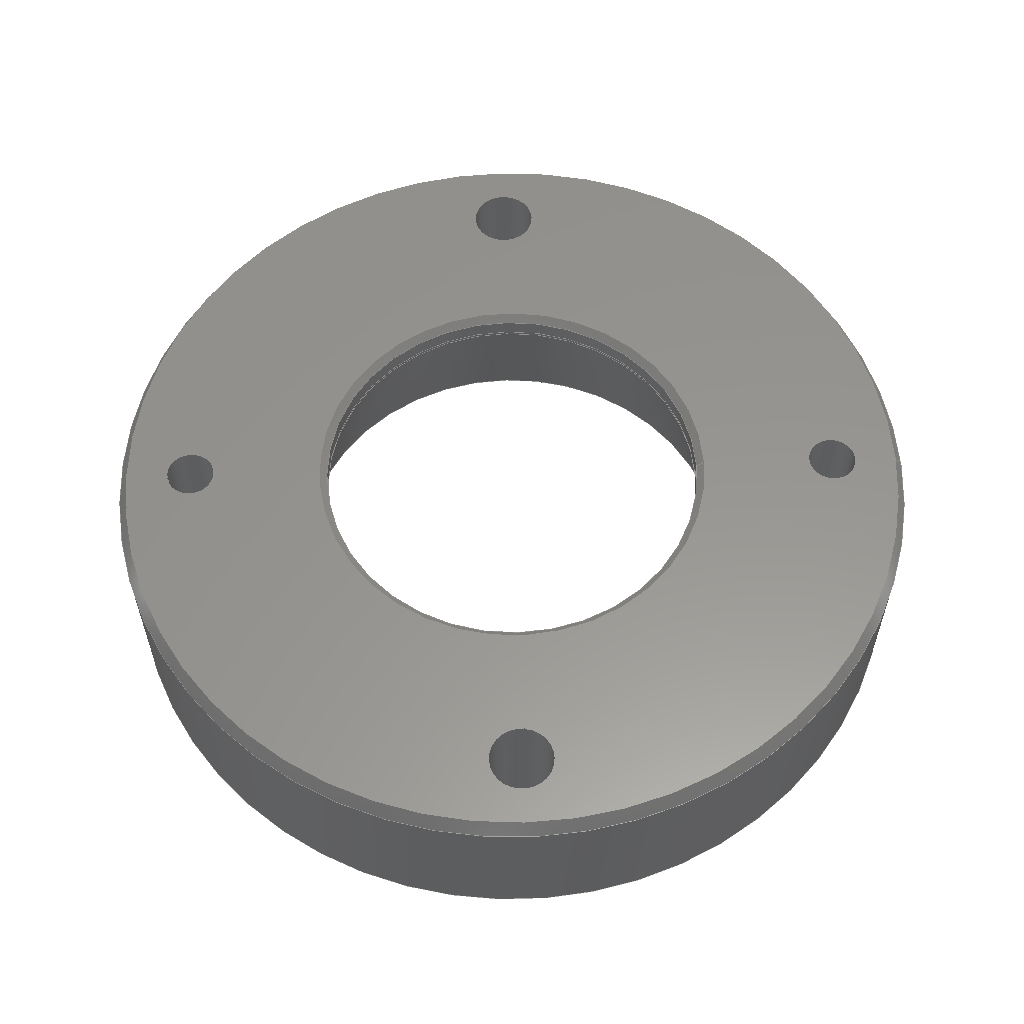
<metadata>
{"format":"step","ext":"stp","renderer":"f3d","projection":"perspective","resolution":1024,"background":"white","views":[{"elev":57.9,"azim":-1.6,"up":"+Z"}]}
</metadata>
<code>
ISO-10303-21;
DATA;
#1=MECHANICAL_DESIGN_GEOMETRIC_PRESENTATION_REPRESENTATION(' ',(#7,#8,#9,#10,#11,#12,#13,#14,#15,#16,#17,#18,#19,#20,#21),#6);
#2=PRODUCT_DEFINITION_CONTEXT('',#22,'design');
#3=APPLICATION_PROTOCOL_DEFINITION('INTERNATIONAL STANDARD','ap242_managed_model_based_3d_engineering',2014,#22);
#4=PRODUCT_CATEGORY_RELATIONSHIP('NONE','NONE',#23,#24);
#5=SHAPE_DEFINITION_REPRESENTATION(#25,#26);
#6= (GEOMETRIC_REPRESENTATION_CONTEXT(3)GLOBAL_UNCERTAINTY_ASSIGNED_CONTEXT((#27))GLOBAL_UNIT_ASSIGNED_CONTEXT((#28,#29,#30))REPRESENTATION_CONTEXT('NONE','WORKSPACE'));
#7=STYLED_ITEM('',(#31),#32);
#8=STYLED_ITEM('',(#33),#34);
#9=STYLED_ITEM('',(#35),#36);
#10=STYLED_ITEM('',(#37),#38);
#11=STYLED_ITEM('',(#39),#40);
#12=STYLED_ITEM('',(#41),#42);
#13=STYLED_ITEM('',(#43),#44);
#14=STYLED_ITEM('',(#45),#46);
#15=STYLED_ITEM('',(#47),#48);
#16=STYLED_ITEM('',(#49),#50);
#17=STYLED_ITEM('',(#51),#52);
#18=STYLED_ITEM('',(#53),#54);
#19=STYLED_ITEM('',(#55),#56);
#20=STYLED_ITEM('',(#57),#58);
#21=STYLED_ITEM('',(#59),#60);
#22=APPLICATION_CONTEXT('managed model based 3d engineering');
#23=PRODUCT_CATEGORY('part','NONE');
#24=PRODUCT_RELATED_PRODUCT_CATEGORY('detail',' ',(#61));
#25=PRODUCT_DEFINITION_SHAPE('NONE','NONE',#62);
#26=ADVANCED_BREP_SHAPE_REPRESENTATION('1690867063',(#60,#63),#6);
#27=UNCERTAINTY_MEASURE_WITH_UNIT(LENGTH_MEASURE(0.001),#28,'','');
#28= (CONVERSION_BASED_UNIT('MILLIMETRE',#64)LENGTH_UNIT()NAMED_UNIT(#65));
#29= (NAMED_UNIT(#66)PLANE_ANGLE_UNIT()SI_UNIT($,.RADIAN.));
#30= (NAMED_UNIT(#66)SOLID_ANGLE_UNIT()SI_UNIT($,.STERADIAN.));
#31=PRESENTATION_STYLE_ASSIGNMENT((#67));
#32=ADVANCED_FACE('',(#68,#69),#70,.F.);
#33=PRESENTATION_STYLE_ASSIGNMENT((#71));
#34=ADVANCED_FACE('',(#72,#73,#74,#75,#76,#77),#78,.T.);
#35=PRESENTATION_STYLE_ASSIGNMENT((#79));
#36=ADVANCED_FACE('',(#80,#81,#82,#83,#84,#85),#86,.T.);
#37=PRESENTATION_STYLE_ASSIGNMENT((#87));
#38=ADVANCED_FACE('',(#88,#89),#90,.F.);
#39=PRESENTATION_STYLE_ASSIGNMENT((#91));
#40=ADVANCED_FACE('',(#92,#93),#94,.F.);
#41=PRESENTATION_STYLE_ASSIGNMENT((#95));
#42=ADVANCED_FACE('',(#96,#97),#98,.T.);
#43=PRESENTATION_STYLE_ASSIGNMENT((#99));
#44=ADVANCED_FACE('',(#100,#101),#102,.F.);
#45=PRESENTATION_STYLE_ASSIGNMENT((#103));
#46=ADVANCED_FACE('',(#104,#105),#106,.T.);
#47=PRESENTATION_STYLE_ASSIGNMENT((#107));
#48=ADVANCED_FACE('',(#108,#109),#110,.T.);
#49=PRESENTATION_STYLE_ASSIGNMENT((#111));
#50=ADVANCED_FACE('',(#112,#113),#114,.T.);
#51=PRESENTATION_STYLE_ASSIGNMENT((#115));
#52=ADVANCED_FACE('',(#116,#117),#118,.T.);
#53=PRESENTATION_STYLE_ASSIGNMENT((#119));
#54=ADVANCED_FACE('',(#120,#121),#122,.F.);
#55=PRESENTATION_STYLE_ASSIGNMENT((#123));
#56=ADVANCED_FACE('',(#124,#125),#126,.F.);
#57=PRESENTATION_STYLE_ASSIGNMENT((#127));
#58=ADVANCED_FACE('',(#128,#129),#130,.F.);
#59=PRESENTATION_STYLE_ASSIGNMENT((#131));
#60=MANIFOLD_SOLID_BREP('1690867063',#132);
#61=PRODUCT('1690867063','1690867063','PART-1690867063-DESC',(#133));
#62=PRODUCT_DEFINITION('','NONE',#134,#2);
#63=AXIS2_PLACEMENT_3D('',#135,#136,#137);
#64=LENGTH_MEASURE_WITH_UNIT(LENGTH_MEASURE(1),#138);
#65=DIMENSIONAL_EXPONENTS(1,0,0,0,0,0,0);
#66=DIMENSIONAL_EXPONENTS(0,0,0,0,0,0,0);
#67=SURFACE_STYLE_USAGE(.BOTH.,#139);
#68=FACE_OUTER_BOUND('',#140,.T.);
#69=FACE_OUTER_BOUND('',#141,.T.);
#70=CYLINDRICAL_SURFACE('',#142,2.15);
#71=SURFACE_STYLE_USAGE(.BOTH.,#143);
#72=FACE_BOUND('',#144,.T.);
#73=FACE_BOUND('',#145,.T.);
#74=FACE_BOUND('',#146,.T.);
#75=FACE_OUTER_BOUND('',#147,.T.);
#76=FACE_BOUND('',#148,.T.);
#77=FACE_BOUND('',#149,.T.);
#78=PLANE('',#150);
#79=SURFACE_STYLE_USAGE(.BOTH.,#151);
#80=FACE_BOUND('',#152,.T.);
#81=FACE_BOUND('',#153,.T.);
#82=FACE_BOUND('',#154,.T.);
#83=FACE_OUTER_BOUND('',#155,.T.);
#84=FACE_BOUND('',#156,.T.);
#85=FACE_BOUND('',#157,.T.);
#86=PLANE('',#158);
#87=SURFACE_STYLE_USAGE(.BOTH.,#159);
#88=FACE_OUTER_BOUND('',#160,.T.);
#89=FACE_BOUND('',#161,.T.);
#90=CONICAL_SURFACE('',#162,10.79,0.2618);
#91=SURFACE_STYLE_USAGE(.BOTH.,#163);
#92=FACE_OUTER_BOUND('',#164,.T.);
#93=FACE_OUTER_BOUND('',#165,.T.);
#94=CYLINDRICAL_SURFACE('',#166,13);
#95=SURFACE_STYLE_USAGE(.BOTH.,#167);
#96=FACE_BOUND('',#168,.T.);
#97=FACE_OUTER_BOUND('',#169,.T.);
#98=CONICAL_SURFACE('',#170,27.5,0.7854);
#99=SURFACE_STYLE_USAGE(.BOTH.,#171);
#100=FACE_OUTER_BOUND('',#172,.T.);
#101=FACE_BOUND('',#173,.T.);
#102=CONICAL_SURFACE('',#174,13.5,0.7854);
#103=SURFACE_STYLE_USAGE(.BOTH.,#175);
#104=FACE_BOUND('',#176,.T.);
#105=FACE_OUTER_BOUND('',#177,.T.);
#106=CONICAL_SURFACE('',#178,27.5,0.5236);
#107=SURFACE_STYLE_USAGE(.BOTH.,#179);
#108=FACE_OUTER_BOUND('',#180,.T.);
#109=FACE_OUTER_BOUND('',#181,.T.);
#110=TOROIDAL_SURFACE('',#182,14,1);
#111=SURFACE_STYLE_USAGE(.BOTH.,#183);
#112=FACE_OUTER_BOUND('',#184,.T.);
#113=FACE_OUTER_BOUND('',#185,.T.);
#114=TOROIDAL_SURFACE('',#186,16.52,1);
#115=SURFACE_STYLE_USAGE(.BOTH.,#187);
#116=FACE_OUTER_BOUND('',#188,.T.);
#117=FACE_OUTER_BOUND('',#189,.T.);
#118=CYLINDRICAL_SURFACE('',#190,27.5);
#119=SURFACE_STYLE_USAGE(.BOTH.,#191);
#120=FACE_OUTER_BOUND('',#192,.T.);
#121=FACE_OUTER_BOUND('',#193,.T.);
#122=CYLINDRICAL_SURFACE('',#194,1.65);
#123=SURFACE_STYLE_USAGE(.BOTH.,#195);
#124=FACE_OUTER_BOUND('',#196,.T.);
#125=FACE_OUTER_BOUND('',#197,.T.);
#126=CYLINDRICAL_SURFACE('',#198,1.65);
#127=SURFACE_STYLE_USAGE(.BOTH.,#199);
#128=FACE_OUTER_BOUND('',#200,.T.);
#129=FACE_OUTER_BOUND('',#201,.T.);
#130=CYLINDRICAL_SURFACE('',#202,2.15);
#131=SURFACE_STYLE_USAGE(.BOTH.,#203);
#132=CLOSED_SHELL('',(#32,#34,#36,#38,#40,#42,#44,#46,#48,#50,#52,#54,#56,#58));
#133=PRODUCT_CONTEXT('',#22,'mechanical');
#134=PRODUCT_DEFINITION_FORMATION_WITH_SPECIFIED_SOURCE(' ','NONE',#61,.NOT_KNOWN.);
#135=CARTESIAN_POINT('',(0,0,0));
#136=DIRECTION('',(0,0,1));
#137=DIRECTION('',(1,0,0));
#138= (NAMED_UNIT(#65)LENGTH_UNIT()SI_UNIT(.MILLI.,.METRE.));
#139=SURFACE_SIDE_STYLE('',(#204));
#140=EDGE_LOOP('',(#205));
#141=EDGE_LOOP('',(#206));
#142=AXIS2_PLACEMENT_3D('',#207,#208,#209);
#143=SURFACE_SIDE_STYLE('',(#210));
#144=EDGE_LOOP('',(#211));
#145=EDGE_LOOP('',(#212));
#146=EDGE_LOOP('',(#213));
#147=EDGE_LOOP('',(#214));
#148=EDGE_LOOP('',(#215));
#149=EDGE_LOOP('',(#216));
#150=AXIS2_PLACEMENT_3D('',#217,#218,#219);
#151=SURFACE_SIDE_STYLE('',(#220));
#152=EDGE_LOOP('',(#221));
#153=EDGE_LOOP('',(#222));
#154=EDGE_LOOP('',(#223));
#155=EDGE_LOOP('',(#224));
#156=EDGE_LOOP('',(#225));
#157=EDGE_LOOP('',(#226));
#158=AXIS2_PLACEMENT_3D('',#227,#228,#229);
#159=SURFACE_SIDE_STYLE('',(#230));
#160=EDGE_LOOP('',(#231));
#161=EDGE_LOOP('',(#232));
#162=AXIS2_PLACEMENT_3D('',#233,#234,#235);
#163=SURFACE_SIDE_STYLE('',(#236));
#164=EDGE_LOOP('',(#237));
#165=EDGE_LOOP('',(#238));
#166=AXIS2_PLACEMENT_3D('',#239,#240,#241);
#167=SURFACE_SIDE_STYLE('',(#242));
#168=EDGE_LOOP('',(#243));
#169=EDGE_LOOP('',(#244));
#170=AXIS2_PLACEMENT_3D('',#245,#246,#247);
#171=SURFACE_SIDE_STYLE('',(#248));
#172=EDGE_LOOP('',(#249));
#173=EDGE_LOOP('',(#250));
#174=AXIS2_PLACEMENT_3D('',#251,#252,#253);
#175=SURFACE_SIDE_STYLE('',(#254));
#176=EDGE_LOOP('',(#255));
#177=EDGE_LOOP('',(#256));
#178=AXIS2_PLACEMENT_3D('',#257,#258,#259);
#179=SURFACE_SIDE_STYLE('',(#260));
#180=EDGE_LOOP('',(#261));
#181=EDGE_LOOP('',(#262));
#182=AXIS2_PLACEMENT_3D('',#263,#264,#265);
#183=SURFACE_SIDE_STYLE('',(#266));
#184=EDGE_LOOP('',(#267));
#185=EDGE_LOOP('',(#268));
#186=AXIS2_PLACEMENT_3D('',#269,#270,#271);
#187=SURFACE_SIDE_STYLE('',(#272));
#188=EDGE_LOOP('',(#273));
#189=EDGE_LOOP('',(#274));
#190=AXIS2_PLACEMENT_3D('',#275,#276,#277);
#191=SURFACE_SIDE_STYLE('',(#278));
#192=EDGE_LOOP('',(#279));
#193=EDGE_LOOP('',(#280));
#194=AXIS2_PLACEMENT_3D('',#281,#282,#283);
#195=SURFACE_SIDE_STYLE('',(#284));
#196=EDGE_LOOP('',(#285));
#197=EDGE_LOOP('',(#286));
#198=AXIS2_PLACEMENT_3D('',#287,#288,#289);
#199=SURFACE_SIDE_STYLE('',(#290));
#200=EDGE_LOOP('',(#291));
#201=EDGE_LOOP('',(#292));
#202=AXIS2_PLACEMENT_3D('',#293,#294,#295);
#203=SURFACE_SIDE_STYLE('',(#296));
#204=SURFACE_STYLE_FILL_AREA(#297);
#205=ORIENTED_EDGE('',*,*,#298,.F.);
#206=ORIENTED_EDGE('',*,*,#299,.F.);
#207=CARTESIAN_POINT('',(0,-22.5,12));
#208=DIRECTION('',(-0,0,-1));
#209=DIRECTION('',(-1,0,0));
#210=SURFACE_STYLE_FILL_AREA(#300);
#211=ORIENTED_EDGE('',*,*,#301,.T.);
#212=ORIENTED_EDGE('',*,*,#302,.T.);
#213=ORIENTED_EDGE('',*,*,#303,.T.);
#214=ORIENTED_EDGE('',*,*,#304,.T.);
#215=ORIENTED_EDGE('',*,*,#305,.T.);
#216=ORIENTED_EDGE('',*,*,#299,.T.);
#217=CARTESIAN_POINT('',(0,0,12));
#218=DIRECTION('',(0,0,1));
#219=DIRECTION('',(1,0,-0));
#220=SURFACE_STYLE_FILL_AREA(#306);
#221=ORIENTED_EDGE('',*,*,#307,.T.);
#222=ORIENTED_EDGE('',*,*,#308,.T.);
#223=ORIENTED_EDGE('',*,*,#309,.T.);
#224=ORIENTED_EDGE('',*,*,#310,.T.);
#225=ORIENTED_EDGE('',*,*,#311,.T.);
#226=ORIENTED_EDGE('',*,*,#298,.T.);
#227=CARTESIAN_POINT('',(0,0,0));
#228=DIRECTION('',(-0,0,-1));
#229=DIRECTION('',(-1,0,0));
#230=SURFACE_STYLE_FILL_AREA(#312);
#231=ORIENTED_EDGE('',*,*,#313,.T.);
#232=ORIENTED_EDGE('',*,*,#314,.T.);
#233=CARTESIAN_POINT('',(0,0,18.5));
#234=DIRECTION('',(0,-0,-1));
#235=DIRECTION('',(1,0,0));
#236=SURFACE_STYLE_FILL_AREA(#315);
#237=ORIENTED_EDGE('',*,*,#316,.T.);
#238=ORIENTED_EDGE('',*,*,#317,.T.);
#239=CARTESIAN_POINT('',(0,0,12.01));
#240=DIRECTION('',(-0,0,-1));
#241=DIRECTION('',(-1,0,0));
#242=SURFACE_STYLE_FILL_AREA(#318);
#243=ORIENTED_EDGE('',*,*,#310,.F.);
#244=ORIENTED_EDGE('',*,*,#319,.F.);
#245=CARTESIAN_POINT('',(0,0,0.5));
#246=DIRECTION('',(-0,-0,1));
#247=DIRECTION('',(1,0,0));
#248=SURFACE_STYLE_FILL_AREA(#320);
#249=ORIENTED_EDGE('',*,*,#302,.F.);
#250=ORIENTED_EDGE('',*,*,#317,.F.);
#251=CARTESIAN_POINT('',(0,0,12));
#252=DIRECTION('',(-0,-0,1));
#253=DIRECTION('',(1,0,0));
#254=SURFACE_STYLE_FILL_AREA(#321);
#255=ORIENTED_EDGE('',*,*,#304,.F.);
#256=ORIENTED_EDGE('',*,*,#322,.F.);
#257=CARTESIAN_POINT('',(0,0,11));
#258=DIRECTION('',(-0,-0,-1));
#259=DIRECTION('',(-1,0,0));
#260=SURFACE_STYLE_FILL_AREA(#323);
#261=ORIENTED_EDGE('',*,*,#316,.F.);
#262=ORIENTED_EDGE('',*,*,#314,.F.);
#263=CARTESIAN_POINT('',(0,0,10.39));
#264=DIRECTION('',(0,0,1));
#265=DIRECTION('',(1,0,-0));
#266=SURFACE_STYLE_FILL_AREA(#324);
#267=ORIENTED_EDGE('',*,*,#308,.F.);
#268=ORIENTED_EDGE('',*,*,#313,.F.);
#269=CARTESIAN_POINT('',(0,0,1));
#270=DIRECTION('',(-0,0,-1));
#271=DIRECTION('',(-1,0,0));
#272=SURFACE_STYLE_FILL_AREA(#325);
#273=ORIENTED_EDGE('',*,*,#319,.T.);
#274=ORIENTED_EDGE('',*,*,#322,.T.);
#275=CARTESIAN_POINT('',(0,0,0));
#276=DIRECTION('',(0,0,1));
#277=DIRECTION('',(1,0,0));
#278=SURFACE_STYLE_FILL_AREA(#326);
#279=ORIENTED_EDGE('',*,*,#301,.F.);
#280=ORIENTED_EDGE('',*,*,#309,.F.);
#281=CARTESIAN_POINT('',(22.5,8.614e-15,12));
#282=DIRECTION('',(-0,0,-1));
#283=DIRECTION('',(-1,0,0));
#284=SURFACE_STYLE_FILL_AREA(#327);
#285=ORIENTED_EDGE('',*,*,#303,.F.);
#286=ORIENTED_EDGE('',*,*,#307,.F.);
#287=CARTESIAN_POINT('',(-22.5,-8.614e-15,12));
#288=DIRECTION('',(-0,0,-1));
#289=DIRECTION('',(-1,0,0));
#290=SURFACE_STYLE_FILL_AREA(#328);
#291=ORIENTED_EDGE('',*,*,#311,.F.);
#292=ORIENTED_EDGE('',*,*,#305,.F.);
#293=CARTESIAN_POINT('',(0,22.5,12));
#294=DIRECTION('',(-0,0,-1));
#295=DIRECTION('',(-1,0,0));
#296=SURFACE_STYLE_FILL_AREA(#329);
#297=FILL_AREA_STYLE('',(#330));
#298=EDGE_CURVE('',#331,#331,#332,.T.);
#299=EDGE_CURVE('',#333,#333,#334,.T.);
#300=FILL_AREA_STYLE('',(#335));
#301=EDGE_CURVE('',#336,#336,#337,.T.);
#302=EDGE_CURVE('',#338,#338,#339,.F.);
#303=EDGE_CURVE('',#340,#340,#341,.T.);
#304=EDGE_CURVE('',#342,#342,#343,.T.);
#305=EDGE_CURVE('',#344,#344,#345,.T.);
#306=FILL_AREA_STYLE('',(#346));
#307=EDGE_CURVE('',#347,#347,#348,.T.);
#308=EDGE_CURVE('',#349,#349,#350,.F.);
#309=EDGE_CURVE('',#351,#351,#352,.T.);
#310=EDGE_CURVE('',#353,#353,#354,.T.);
#311=EDGE_CURVE('',#355,#355,#356,.T.);
#312=FILL_AREA_STYLE('',(#357));
#313=EDGE_CURVE('',#358,#358,#359,.T.);
#314=EDGE_CURVE('',#360,#360,#361,.F.);
#315=FILL_AREA_STYLE('',(#362));
#316=EDGE_CURVE('',#363,#363,#364,.F.);
#317=EDGE_CURVE('',#365,#365,#366,.T.);
#318=FILL_AREA_STYLE('',(#367));
#319=EDGE_CURVE('',#368,#368,#369,.F.);
#320=FILL_AREA_STYLE('',(#370));
#321=FILL_AREA_STYLE('',(#371));
#322=EDGE_CURVE('',#372,#372,#373,.F.);
#323=FILL_AREA_STYLE('',(#374));
#324=FILL_AREA_STYLE('',(#375));
#325=FILL_AREA_STYLE('',(#376));
#326=FILL_AREA_STYLE('',(#377));
#327=FILL_AREA_STYLE('',(#378));
#328=FILL_AREA_STYLE('',(#379));
#329=FILL_AREA_STYLE('',(#380));
#330=FILL_AREA_STYLE_COLOUR('',#381);
#331=VERTEX_POINT('',#382);
#332=CIRCLE('',#383,2.15);
#333=VERTEX_POINT('',#384);
#334=CIRCLE('',#385,2.15);
#335=FILL_AREA_STYLE_COLOUR('',#386);
#336=VERTEX_POINT('',#387);
#337=CIRCLE('',#388,1.65);
#338=VERTEX_POINT('',#389);
#339=CIRCLE('',#390,13.5);
#340=VERTEX_POINT('',#391);
#341=CIRCLE('',#392,1.65);
#342=VERTEX_POINT('',#393);
#343=CIRCLE('',#394,26.92);
#344=VERTEX_POINT('',#395);
#345=CIRCLE('',#396,2.15);
#346=FILL_AREA_STYLE_COLOUR('',#397);
#347=VERTEX_POINT('',#398);
#348=CIRCLE('',#399,1.65);
#349=VERTEX_POINT('',#400);
#350=CIRCLE('',#401,16.52);
#351=VERTEX_POINT('',#402);
#352=CIRCLE('',#403,1.65);
#353=VERTEX_POINT('',#404);
#354=CIRCLE('',#405,27);
#355=VERTEX_POINT('',#406);
#356=CIRCLE('',#407,2.15);
#357=FILL_AREA_STYLE_COLOUR('',#408);
#358=VERTEX_POINT('',#409);
#359=CIRCLE('',#410,15.55);
#360=VERTEX_POINT('',#411);
#361=CIRCLE('',#412,13.03);
#362=FILL_AREA_STYLE_COLOUR('',#413);
#363=VERTEX_POINT('',#414);
#364=CIRCLE('',#415,13);
#365=VERTEX_POINT('',#416);
#366=CIRCLE('',#417,13);
#367=FILL_AREA_STYLE_COLOUR('',#418);
#368=VERTEX_POINT('',#419);
#369=CIRCLE('',#420,27.5);
#370=FILL_AREA_STYLE_COLOUR('',#421);
#371=FILL_AREA_STYLE_COLOUR('',#422);
#372=VERTEX_POINT('',#423);
#373=CIRCLE('',#424,27.5);
#374=FILL_AREA_STYLE_COLOUR('',#425);
#375=FILL_AREA_STYLE_COLOUR('',#426);
#376=FILL_AREA_STYLE_COLOUR('',#427);
#377=FILL_AREA_STYLE_COLOUR('',#428);
#378=FILL_AREA_STYLE_COLOUR('',#429);
#379=FILL_AREA_STYLE_COLOUR('',#430);
#380=FILL_AREA_STYLE_COLOUR('',#431);
#381=COLOUR_RGB('',0,0.7529,0.7529);
#382=CARTESIAN_POINT('',(-2.15,-22.5,4.545e-13));
#383=AXIS2_PLACEMENT_3D('',#432,#433,#434);
#384=CARTESIAN_POINT('',(-2.15,-22.5,12));
#385=AXIS2_PLACEMENT_3D('',#435,#436,#437);
#386=COLOUR_RGB('',0.7529,0.7529,0.7529);
#387=CARTESIAN_POINT('',(20.85,8.614e-15,12));
#388=AXIS2_PLACEMENT_3D('',#438,#439,#440);
#389=CARTESIAN_POINT('',(13.5,-3.307e-15,12));
#390=AXIS2_PLACEMENT_3D('',#441,#442,#443);
#391=CARTESIAN_POINT('',(-24.15,-8.614e-15,12));
#392=AXIS2_PLACEMENT_3D('',#444,#445,#446);
#393=CARTESIAN_POINT('',(26.92,0,12));
#394=AXIS2_PLACEMENT_3D('',#447,#448,#449);
#395=CARTESIAN_POINT('',(-2.15,22.5,12));
#396=AXIS2_PLACEMENT_3D('',#450,#451,#452);
#397=COLOUR_RGB('',0.7529,0.7529,0.7529);
#398=CARTESIAN_POINT('',(-24.15,-8.614e-15,4.545e-13));
#399=AXIS2_PLACEMENT_3D('',#453,#454,#455);
#400=CARTESIAN_POINT('',(-16.52,-4.046e-15,0));
#401=AXIS2_PLACEMENT_3D('',#456,#457,#458);
#402=CARTESIAN_POINT('',(20.85,8.614e-15,4.545e-13));
#403=AXIS2_PLACEMENT_3D('',#459,#460,#461);
#404=CARTESIAN_POINT('',(-27,0,0));
#405=AXIS2_PLACEMENT_3D('',#462,#463,#464);
#406=CARTESIAN_POINT('',(-2.15,22.5,4.545e-13));
#407=AXIS2_PLACEMENT_3D('',#465,#466,#467);
#408=COLOUR_RGB('',0.7529,0.7529,0.7529);
#409=CARTESIAN_POINT('',(-15.55,0,0.7412));
#410=AXIS2_PLACEMENT_3D('',#468,#469,#470);
#411=CARTESIAN_POINT('',(-13.03,-3.192e-15,10.14));
#412=AXIS2_PLACEMENT_3D('',#471,#472,#473);
#413=COLOUR_RGB('',0.7529,0.7529,0.7529);
#414=CARTESIAN_POINT('',(13,-3.184e-15,10.39));
#415=AXIS2_PLACEMENT_3D('',#474,#475,#476);
#416=CARTESIAN_POINT('',(13,0,11.5));
#417=AXIS2_PLACEMENT_3D('',#477,#478,#479);
#418=COLOUR_RGB('',0.7529,0.7529,0.7529);
#419=CARTESIAN_POINT('',(-27.5,-6.736e-15,0.5));
#420=AXIS2_PLACEMENT_3D('',#480,#481,#482);
#421=COLOUR_RGB('',0.7529,0.7529,0.7529);
#422=COLOUR_RGB('',0.7529,0.7529,0.7529);
#423=CARTESIAN_POINT('',(27.5,-6.736e-15,11));
#424=AXIS2_PLACEMENT_3D('',#483,#484,#485);
#425=COLOUR_RGB('',0.7529,0.7529,0.7529);
#426=COLOUR_RGB('',0.7529,0.7529,0.7529);
#427=COLOUR_RGB('',0.7529,0.7529,0.7529);
#428=COLOUR_RGB('',1,1,0);
#429=COLOUR_RGB('',1,1,0);
#430=COLOUR_RGB('',0,0.7529,0.7529);
#431=COLOUR_RGB('',0.7529,0.7529,0.7529);
#432=CARTESIAN_POINT('',(0,-22.5,4.545e-13));
#433=DIRECTION('',(0,0,1));
#434=DIRECTION('',(-1,0,0));
#435=CARTESIAN_POINT('',(0,-22.5,12));
#436=DIRECTION('',(-0,0,-1));
#437=DIRECTION('',(-1,0,0));
#438=CARTESIAN_POINT('',(22.5,8.614e-15,12));
#439=DIRECTION('',(-0,0,-1));
#440=DIRECTION('',(-1,0,0));
#441=CARTESIAN_POINT('',(0,0,12));
#442=DIRECTION('',(0,0,1));
#443=DIRECTION('',(1,0,-0));
#444=CARTESIAN_POINT('',(-22.5,-8.614e-15,12));
#445=DIRECTION('',(-0,0,-1));
#446=DIRECTION('',(-1,0,0));
#447=CARTESIAN_POINT('',(0,0,12));
#448=DIRECTION('',(0,0,1));
#449=DIRECTION('',(1,0,-0));
#450=CARTESIAN_POINT('',(0,22.5,12));
#451=DIRECTION('',(-0,0,-1));
#452=DIRECTION('',(-1,0,0));
#453=CARTESIAN_POINT('',(-22.5,-8.614e-15,4.545e-13));
#454=DIRECTION('',(0,0,1));
#455=DIRECTION('',(-1,0,0));
#456=CARTESIAN_POINT('',(0,0,0));
#457=DIRECTION('',(-0,0,-1));
#458=DIRECTION('',(-1,0,0));
#459=CARTESIAN_POINT('',(22.5,8.614e-15,4.545e-13));
#460=DIRECTION('',(0,0,1));
#461=DIRECTION('',(-1,0,0));
#462=CARTESIAN_POINT('',(0,0,0));
#463=DIRECTION('',(-0,0,-1));
#464=DIRECTION('',(-1,0,0));
#465=CARTESIAN_POINT('',(0,22.5,4.545e-13));
#466=DIRECTION('',(0,0,1));
#467=DIRECTION('',(-1,0,0));
#468=CARTESIAN_POINT('',(0,0,0.7412));
#469=DIRECTION('',(-0,0,-1));
#470=DIRECTION('',(-1,0,0));
#471=CARTESIAN_POINT('',(0,0,10.14));
#472=DIRECTION('',(-0,0,-1));
#473=DIRECTION('',(-1,0,0));
#474=CARTESIAN_POINT('',(0,0,10.39));
#475=DIRECTION('',(0,0,1));
#476=DIRECTION('',(1,0,-0));
#477=CARTESIAN_POINT('',(0,0,11.5));
#478=DIRECTION('',(0,-0,1));
#479=DIRECTION('',(1,0,0));
#480=CARTESIAN_POINT('',(0,0,0.5));
#481=DIRECTION('',(0,0,-1));
#482=DIRECTION('',(-1,0,0));
#483=CARTESIAN_POINT('',(0,0,11));
#484=DIRECTION('',(0,0,1));
#485=DIRECTION('',(1,0,-0));
#486=PRESENTATION_LAYER_ASSIGNMENT('LAYER0','',(#60));
ENDSEC;
END-ISO-10303-21;

</code>
